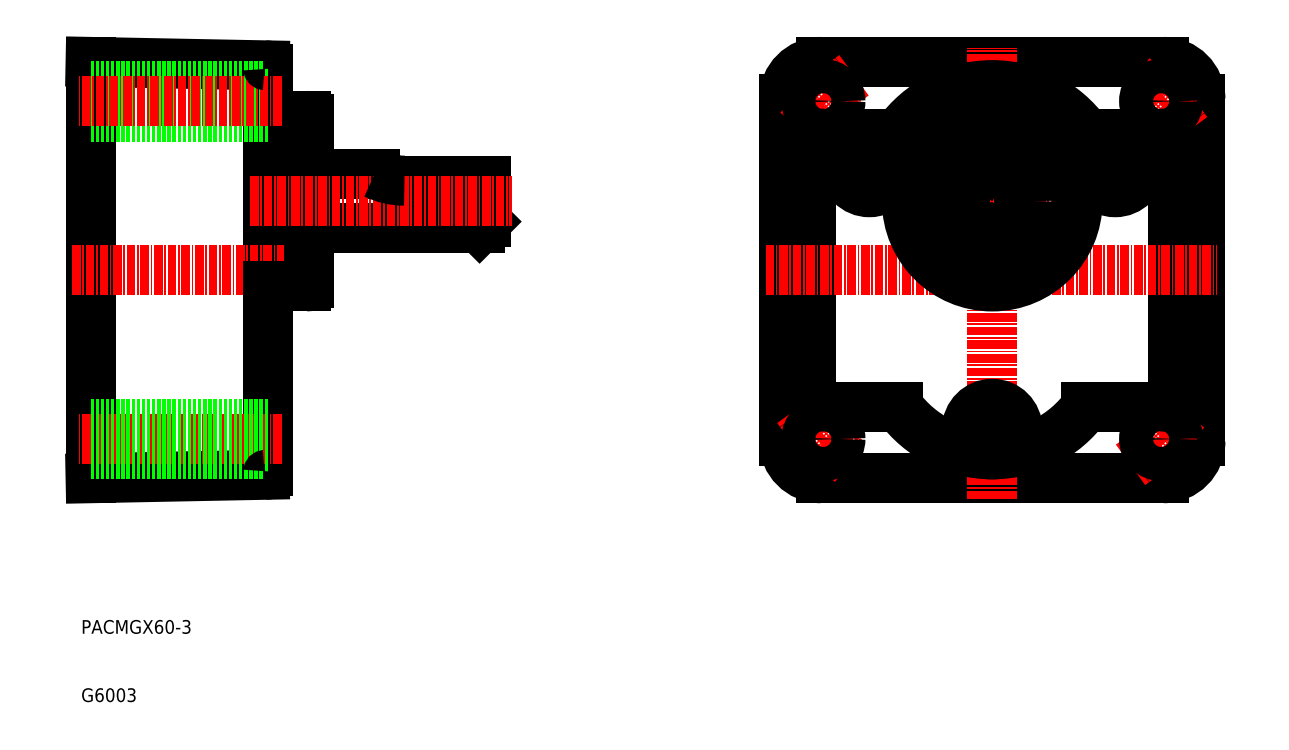
<metadata>
{"format":"dxf","ext":"dxf","renderer":"ezdxf+matplotlib","layout":"modelspace","background":"white","min_lineweight":24,"dpi":150}
</metadata>
<code>
0
SECTION
2
ENTITIES
0
TEXT
8
0
10
-85.65
20
502.6
30
0
40
2
1
G6003
0
TEXT
8
0
10
-85.65
20
512.6
30
0
40
2
1
PACMGX60-3
0
LINE
8
0
10
17.37
20
540.8
30
0
11
17.37
21
591
31
0
0
LINE
8
0
10
72.97
20
535.4
30
0
11
22.77
21
535.4
31
0
0
LINE
8
0
10
78.37
20
591
30
0
11
78.37
21
540.8
31
0
0
LINE
8
0
10
22.77
20
596.4
30
0
11
72.97
21
596.4
31
0
0
LINE
8
CENTER
10
75.99
20
537.8
30
0
11
69.76
21
544
31
0
0
LINE
8
CENTER
10
19.74
20
537.8
30
0
11
25.97
21
544
31
0
0
LINE
8
CENTER
10
19.74
20
594
30
0
11
25.97
21
587.8
31
0
0
LINE
8
CENTER
10
75.99
20
594
30
0
11
69.76
21
587.8
31
0
0
LINE
8
0
10
45.22
20
579
30
0
11
50.51
21
579
31
0
0
LINE
8
0
10
74.37
20
583.9
30
0
11
74.37
21
547.9
31
0
0
LINE
8
0
10
21.37
20
547.9
30
0
11
21.37
21
583.9
31
0
0
LINE
8
CENTER
10
32.45
20
576
30
0
11
62.97
21
576
31
0
0
LINE
8
0
10
23.37
20
585.9
30
0
11
34.05
21
585.9
31
0
0
LINE
8
0
10
72.37
20
545.9
30
0
11
61.61
21
545.9
31
0
0
LINE
8
0
10
34.12
20
545.9
30
0
11
23.37
21
545.9
31
0
0
LINE
8
CENTER
10
47.87
20
532.3
30
0
11
47.87
21
598.5
31
0
0
LINE
8
CENTER
10
14.65
20
565.9
30
0
11
80.84
21
565.9
31
0
0
LINE
8
0
10
61.69
20
585.9
30
0
11
72.37
21
585.9
31
0
0
LINE
8
0
10
-27.26
20
579
30
0
11
-27.26
21
572
31
0
0
LINE
8
0
10
-42.62
20
580
30
0
11
-52.26
21
580
31
0
0
LINE
8
0
10
-38.26
20
579
30
0
11
-26.26
21
579
31
0
0
LINE
8
0
10
-84.26
20
535.4
30
0
11
-84.26
21
596.4
31
0
0
LINE
8
0
10
-84.26
20
535.4
30
0
11
-58.76
21
535.9
31
0
0
LINE
8
0
10
-84.26
20
596.4
30
0
11
-58.74
21
595.9
31
0
0
LINE
8
0
10
-58.26
20
536.4
30
0
11
-58.26
21
595.4
31
0
0
LINE
8
CENTER
10
-86.95
20
565.9
30
0
11
-48.61
21
565.9
31
0
0
LINE
8
0
10
-26.26
20
573
30
0
11
-26.26
21
579
31
0
0
LINE
8
0
10
-52.26
20
588
30
0
11
-52.26
21
564
31
0
0
LINE
8
0
10
-58.26
20
588.5
30
0
11
-52.76
21
588.5
31
0
0
LINE
8
0
10
-27.26
20
572
30
0
11
-52.26
21
572
31
0
0
LINE
8
0
10
-52.76
20
563.5
30
0
11
-58.26
21
563.5
31
0
0
LINE
8
0
10
-26.26
20
573
30
0
11
-27.26
21
572
31
0
0
LINE
8
CENTER
10
-60.89
20
576
30
0
11
-22.58
21
576
31
0
0
LINE
8
0
10
-58.26
20
592.9
30
0
11
-84.26
21
592.9
31
0
0
LINE
8
CENTER
10
-56.26
20
541.1
30
0
11
-86.19
21
541.1
31
0
0
LINE
8
0
10
-58.26
20
543.4
30
0
11
-84.26
21
543.4
31
0
0
LINE
8
0
10
-58.26
20
538.9
30
0
11
-84.26
21
538.9
31
0
0
LINE
8
0
10
-58.26
20
588.4
30
0
11
-84.26
21
588.4
31
0
0
LINE
8
CENTER
10
-56.26
20
590.6
30
0
11
-86.19
21
590.6
31
0
0
LINE
8
0
10
49.62
20
543
30
0
11
49.62
21
542.2
31
0
0
LINE
8
0
10
46.12
20
543
30
0
11
46.12
21
542.2
31
0
0
LINE
8
0
10
47.47
20
544.4
30
0
11
48.27
21
544.4
31
0
0
LINE
8
0
10
47.47
20
540.9
30
0
11
48.27
21
540.9
31
0
0
LINE
8
0
10
47.07
20
543
30
0
11
46.12
21
543
31
0
0
LINE
8
0
10
47.47
20
543.4
30
0
11
47.47
21
544.4
31
0
0
LINE
8
0
10
48.27
20
543.4
30
0
11
48.27
21
544.4
31
0
0
LINE
8
0
10
49.62
20
543
30
0
11
48.67
21
543
31
0
0
LINE
8
0
10
49.62
20
542.2
30
0
11
48.67
21
542.2
31
0
0
LINE
8
0
10
48.27
20
540.9
30
0
11
48.27
21
541.8
31
0
0
LINE
8
0
10
47.47
20
540.9
30
0
11
47.47
21
541.8
31
0
0
LINE
8
0
10
47.07
20
542.2
30
0
11
46.12
21
542.2
31
0
0
LINE
8
0
10
64.63
20
582.3
30
0
11
65.32
21
582.7
31
0
0
LINE
8
0
10
66.38
20
579.3
30
0
11
67.07
21
579.7
31
0
0
LINE
8
0
10
64.53
20
579.8
30
0
11
64.13
21
580.5
31
0
0
LINE
8
0
10
67.57
20
581.5
30
0
11
67.16
21
582.2
31
0
0
LINE
8
0
10
65.9
20
580.1
30
0
11
66.38
21
579.3
31
0
0
LINE
8
0
10
65.36
20
580.2
30
0
11
64.53
21
579.8
31
0
0
LINE
8
0
10
64.96
20
580.9
30
0
11
64.13
21
580.5
31
0
0
LINE
8
0
10
64.63
20
582.3
30
0
11
65.1
21
581.5
31
0
0
LINE
8
0
10
65.32
20
582.7
30
0
11
65.8
21
581.9
31
0
0
LINE
8
0
10
67.16
20
582.2
30
0
11
66.34
21
581.7
31
0
0
LINE
8
0
10
67.57
20
581.5
30
0
11
66.74
21
581
31
0
0
LINE
8
0
10
66.6
20
580.5
30
0
11
67.07
21
579.7
31
0
0
LINE
8
0
10
29.35
20
579.3
30
0
11
28.66
21
579.7
31
0
0
LINE
8
0
10
31.1
20
582.3
30
0
11
30.41
21
582.7
31
0
0
LINE
8
0
10
31.6
20
580.5
30
0
11
31.2
21
579.8
31
0
0
LINE
8
0
10
28.57
20
582.2
30
0
11
28.17
21
581.5
31
0
0
LINE
8
0
10
30.63
20
581.5
30
0
11
31.1
21
582.3
31
0
0
LINE
8
0
10
30.77
20
580.9
30
0
11
31.6
21
580.5
31
0
0
LINE
8
0
10
30.37
20
580.2
30
0
11
31.2
21
579.8
31
0
0
LINE
8
0
10
29.35
20
579.3
30
0
11
29.83
21
580.1
31
0
0
LINE
8
0
10
28.66
20
579.7
30
0
11
29.14
21
580.5
31
0
0
LINE
8
0
10
28.17
20
581.5
30
0
11
28.99
21
581
31
0
0
LINE
8
0
10
28.57
20
582.2
30
0
11
29.39
21
581.7
31
0
0
LINE
8
0
10
29.94
20
581.9
30
0
11
30.41
21
582.7
31
0
0
ARC
8
0
10
72.97
20
540.8
30
0
40
5.4
50
270
51
0
0
ARC
8
0
10
22.77
20
540.8
30
0
40
5.4
50
180
51
270
0
ARC
8
0
10
22.77
20
591
30
0
40
5.4
50
90
51
180
0
ARC
8
0
10
72.97
20
591
30
0
40
5.4
50
0
51
90
0
ARC
8
CENTER
10
47.87
20
565.9
30
0
40
35
50
305.4
51
323.5
0
ARC
8
CENTER
10
47.87
20
565.9
30
0
40
35
50
215.4
51
233.5
0
ARC
8
CENTER
10
47.87
20
565.9
30
0
40
35
50
125.4
51
143.5
0
ARC
8
CENTER
10
47.87
20
565.9
30
0
40
35
50
35.37
51
53.47
0
ARC
8
0
10
47.87
20
555.9
30
0
40
17
50
216
51
324
0
ARC
8
0
10
47.87
20
576
30
0
40
17
50
35.62
51
144.4
0
ARC
8
0
10
-38.26
20
589
30
0
40
10
50
244.2
51
270
0
ARC
8
0
10
-52.76
20
564
30
0
40
0.5
50
270
51
0
0
ARC
8
0
10
-52.76
20
588
30
0
40
0.4998
50
0.01481
51
90.02
0
ARC
8
0
10
-58.76
20
536.4
30
0
40
0.5
50
270
51
0
0
ARC
8
0
10
-58.76
20
595.4
30
0
40
0.5
50
0
51
90
0
ARC
8
0
10
47.07
20
543.4
30
0
40
0.4
50
270
51
0
0
ARC
8
0
10
48.67
20
543.4
30
0
40
0.4
50
180
51
270
0
ARC
8
0
10
48.67
20
541.8
30
0
40
0.4
50
90
51
180
0
ARC
8
0
10
47.07
20
541.8
30
0
40
0.4
50
0
51
90
0
ARC
8
0
10
65.56
20
579.9
30
0
40
0.4
50
30
51
120
0
ARC
8
0
10
64.76
20
581.3
30
0
40
0.4
50
300
51
30
0
ARC
8
0
10
66.14
20
582.1
30
0
40
0.4
50
210
51
300
0
ARC
8
0
10
66.94
20
580.7
30
0
40
0.4
50
120
51
210
0
ARC
8
0
10
30.97
20
581.3
30
0
40
0.4
50
150
51
240
0
ARC
8
0
10
30.17
20
579.9
30
0
40
0.4
50
60
51
150
0
ARC
8
0
10
28.79
20
580.7
30
0
40
0.4
50
330
51
60
0
ARC
8
0
10
29.59
20
582.1
30
0
40
0.4
50
240
51
330
0
CIRCLE
8
0
10
47.87
20
576
30
0
40
4
0
CIRCLE
8
0
10
47.87
20
576
30
0
40
6
0
CIRCLE
8
0
10
47.87
20
576
30
0
40
12.5
0
CIRCLE
8
0
10
23.12
20
541.1
30
0
40
2.5
0
CIRCLE
8
0
10
72.61
20
541.1
30
0
40
2.5
0
CIRCLE
8
0
10
72.61
20
590.6
30
0
40
2.5
0
CIRCLE
8
0
10
23.12
20
590.6
30
0
40
2.5
0
CIRCLE
8
0
10
47.87
20
542.6
30
0
40
2.75
0
CIRCLE
8
0
10
47.87
20
542.6
30
0
40
3.7
0
CIRCLE
8
0
10
65.85
20
581
30
0
40
2.75
0
CIRCLE
8
0
10
29.88
20
581
30
0
40
2.75
0
CIRCLE
8
0
10
65.87
20
581
30
0
40
3.7
0
CIRCLE
8
0
10
29.87
20
581
30
0
40
3.7
0
ARC
8
0
10
72.37
20
583.9
30
0
40
2
50
0
51
90
0
ARC
8
0
10
23.37
20
583.9
30
0
40
2
50
90
51
180
0
ARC
8
0
10
23.37
20
547.9
30
0
40
2
50
180
51
270
0
ARC
8
0
10
72.37
20
547.9
30
0
40
2
50
270
51
0
0
ENDSEC
0
EOF

</code>
